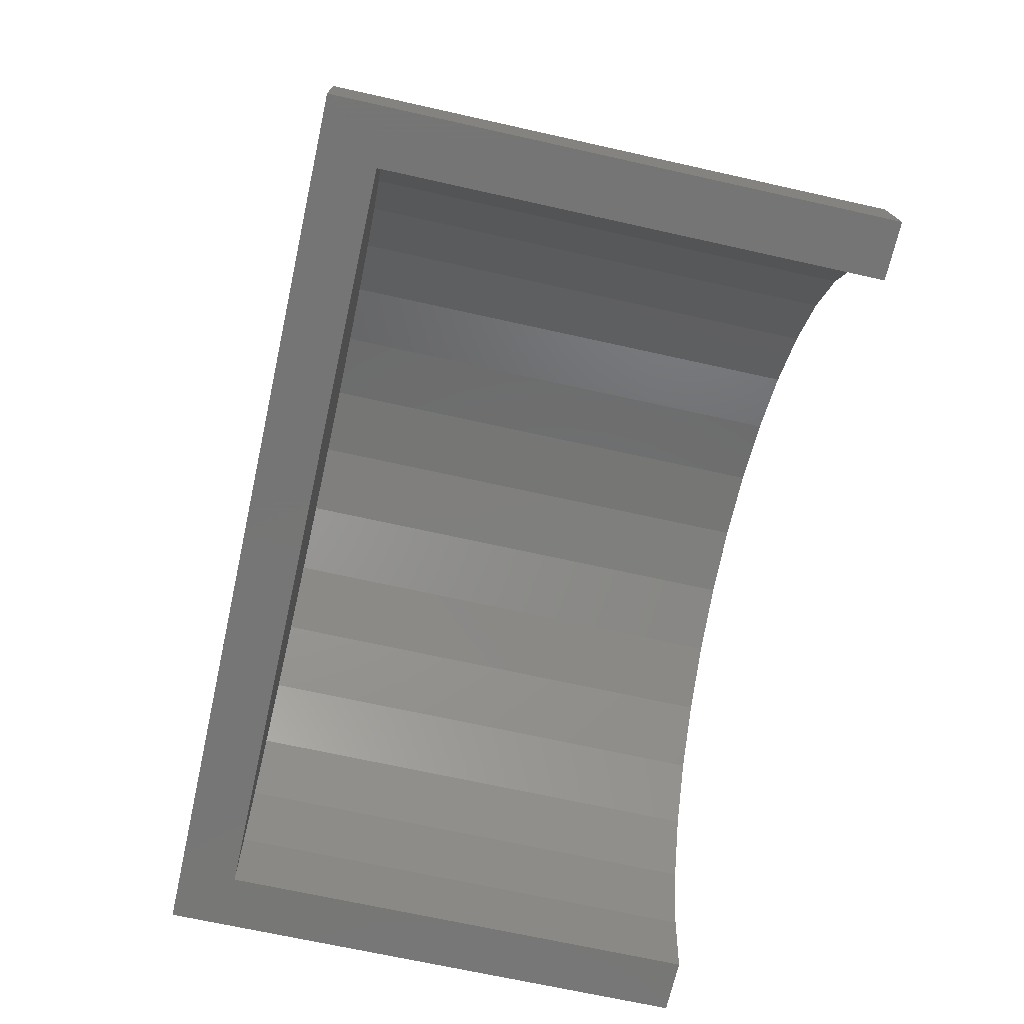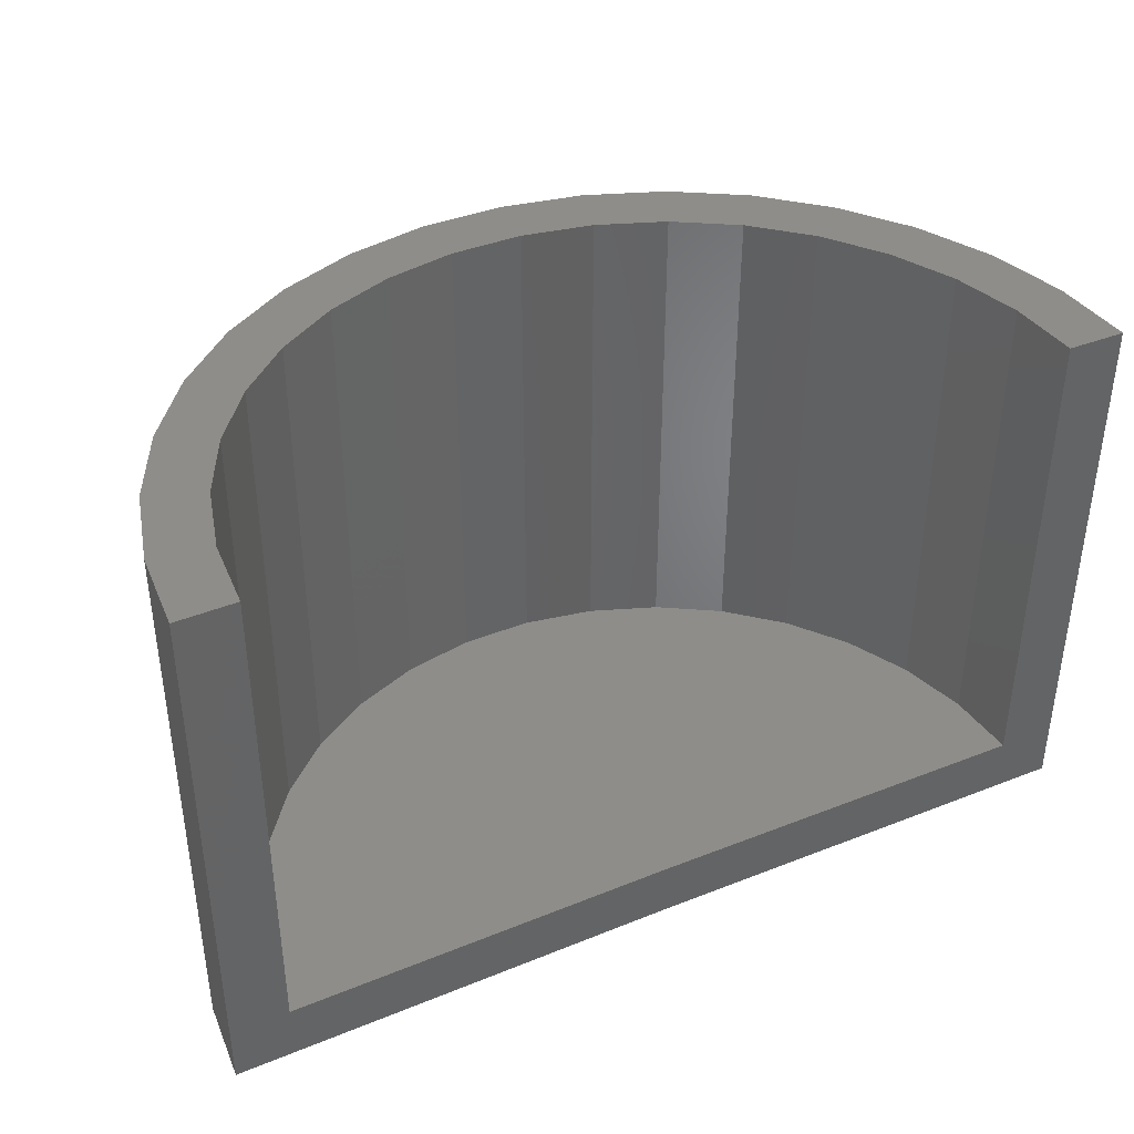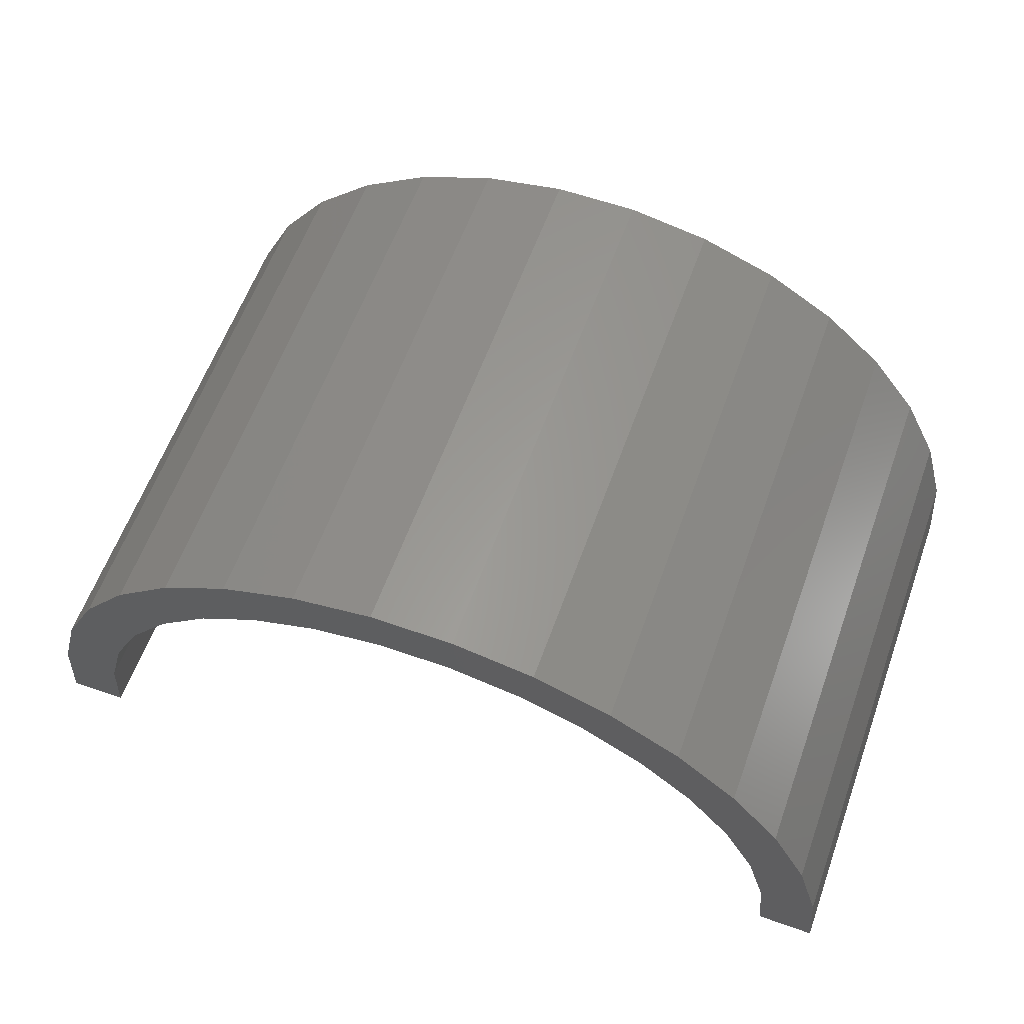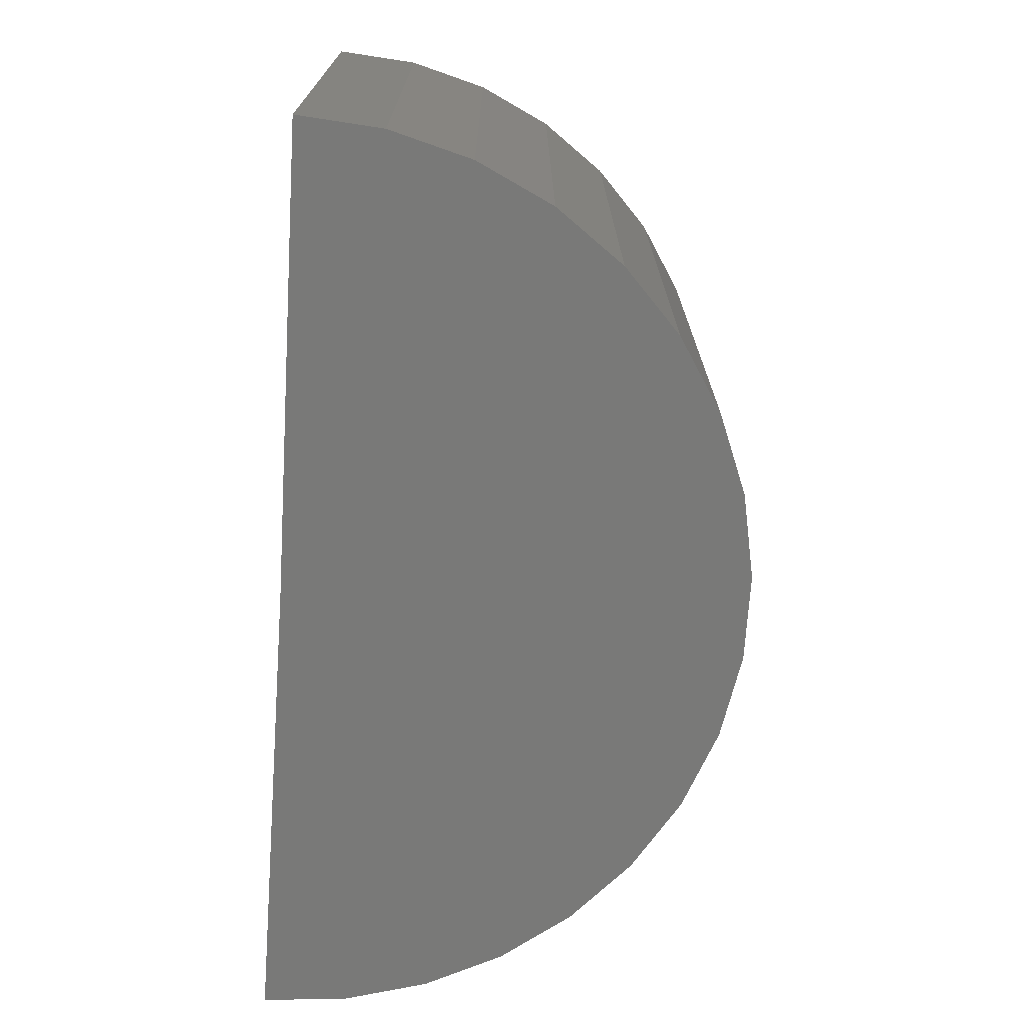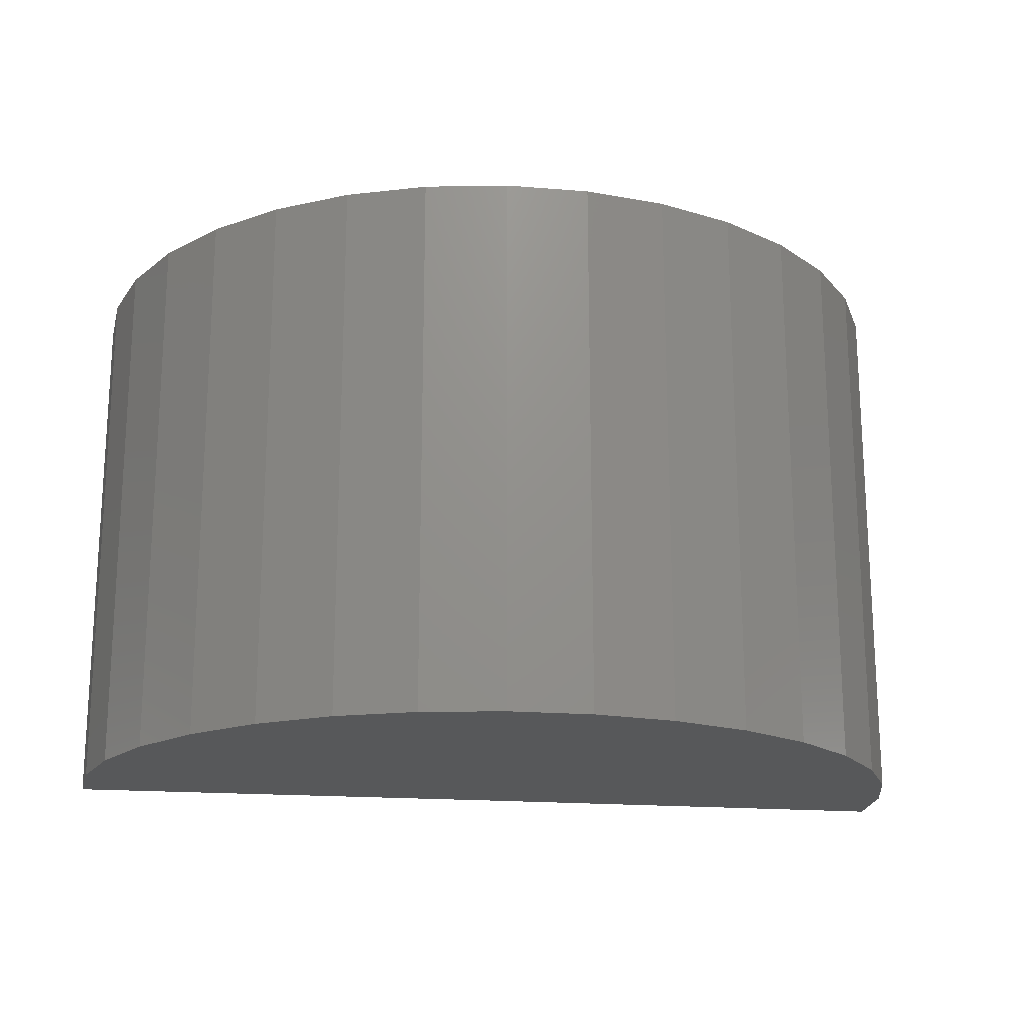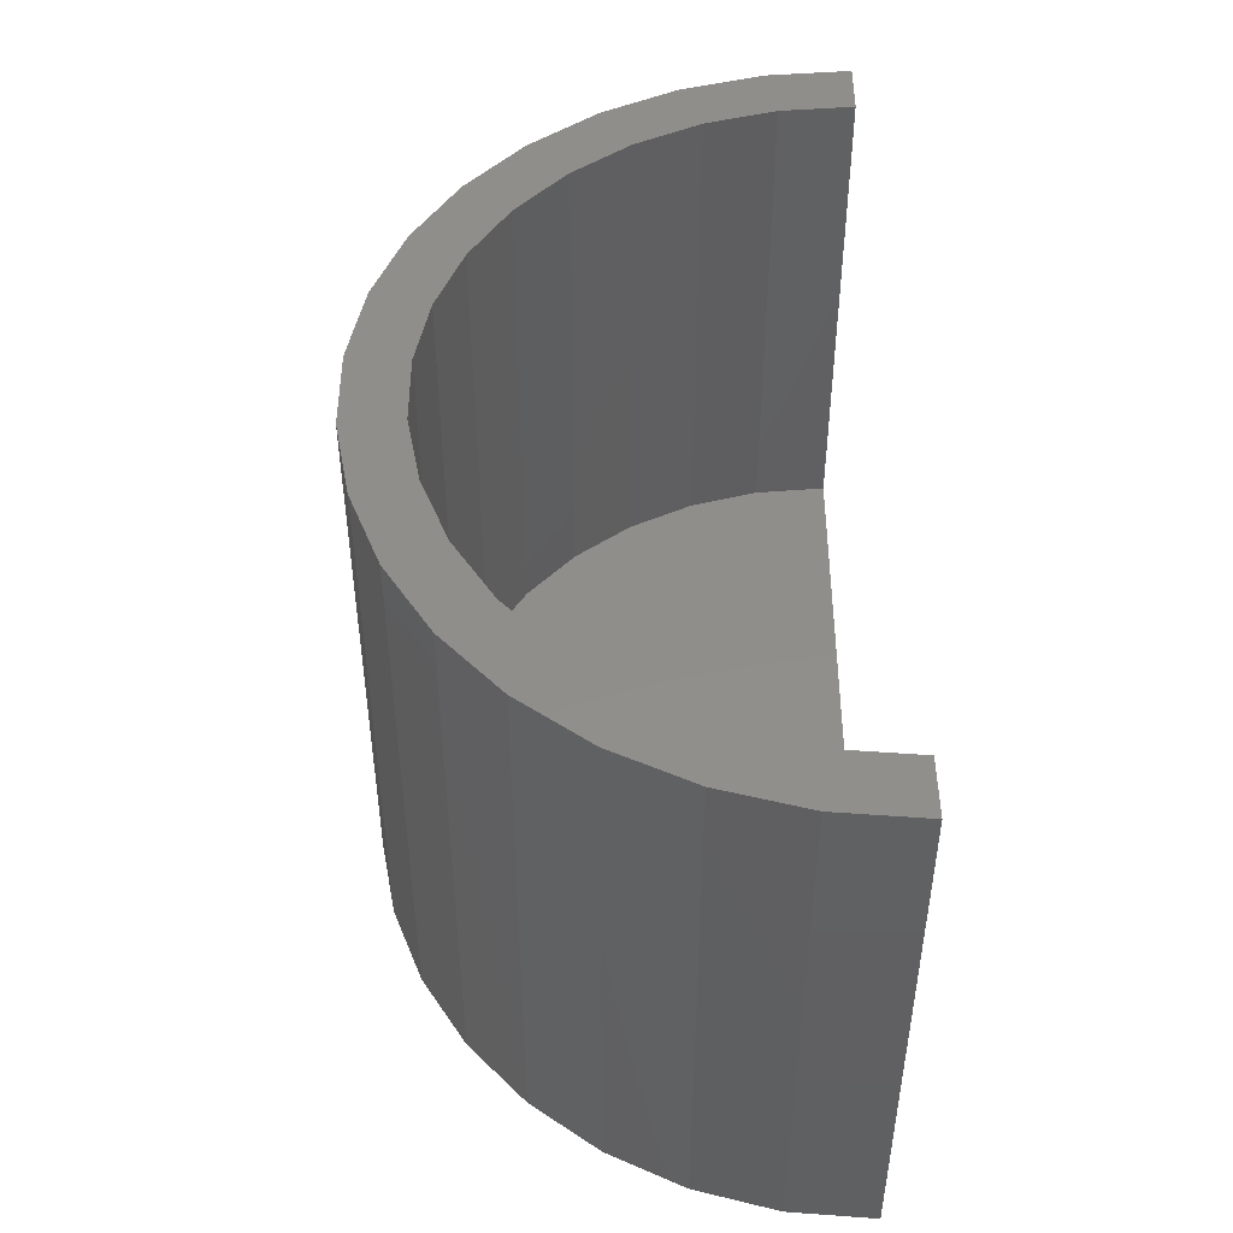
<metadata>
{"format":"stl","ext":"stl","renderer":"f3d","projection":"perspective","resolution":1024,"background":"white","views":[{"elev":-68.8,"azim":77.4,"up":"+Z"},{"elev":39.4,"azim":153.9,"up":"+Y"},{"elev":60.6,"azim":-160.1,"up":"+Z"},{"elev":-71.6,"azim":-93.4,"up":"+Y"},{"elev":-18.6,"azim":-8.5,"up":"+Y"},{"elev":46.8,"azim":90.1,"up":"+Y"}]}
</metadata>
<code>
# stl→obj: 74 verts, 144 faces
v 0.3482 0.2266 -0.001998
v 0.372 0.2266 -0.002292
v 0.3482 0.02385 -0.001998
v 0.372 0 -0.002292
v 0.186 0.02385 0
v 0.186 0 0
v 0.02385 0.2266 0
v 0.02385 0.02385 0
v 0 0.2266 0
v 0 0 0
v 0.3693 0 0.03206
v 0.3693 0.2266 0.03206
v 0.3602 0 0.06531
v 0.3602 0.2266 0.06531
v 0.3452 0 0.09632
v 0.3452 0.2266 0.09632
v 0.3247 0 0.124
v 0.3247 0.2266 0.124
v 0.2994 0 0.1475
v 0.2994 0.2266 0.1475
v 0.2703 0 0.1659
v 0.2703 0.2266 0.1659
v 0.2382 0 0.1785
v 0.2382 0.2266 0.1785
v 0.2044 0 0.1851
v 0.2044 0.2266 0.1851
v 0.1699 0 0.1853
v 0.1699 0.2266 0.1853
v 0.136 0 0.1792
v 0.136 0.2266 0.1792
v 0.1038 0 0.1669
v 0.1038 0.2266 0.1669
v 0.07446 0 0.1489
v 0.07446 0.2266 0.1489
v 0.04891 0 0.1257
v 0.04891 0.2266 0.1257
v 0.02808 0 0.09827
v 0.02808 0.2266 0.09827
v 0.01266 0 0.06745
v 0.01266 0.2266 0.06745
v 0.003192 0 0.03431
v 0.003192 0.2266 0.03431
v 0.3069 0.2266 0.1081
v 0.2849 0.2266 0.1286
v 0.2595 0.2266 0.1446
v 0.2315 0.2266 0.1557
v 0.202 0.2266 0.1614
v 0.172 0.2266 0.1616
v 0.1424 0.2266 0.1562
v 0.1144 0.2266 0.1455
v 0.3458 0.2266 0.02795
v 0.3379 0.2266 0.05694
v 0.3248 0.2266 0.08397
v 0.02663 0.2266 0.02991
v 0.03488 0.2266 0.0588
v 0.04833 0.2266 0.08567
v 0.06649 0.2266 0.1096
v 0.08876 0.2266 0.1298
v 0.202 0.02385 0.1614
v 0.2315 0.02385 0.1557
v 0.2595 0.02385 0.1446
v 0.2849 0.02385 0.1286
v 0.3069 0.02385 0.1081
v 0.3248 0.02385 0.08397
v 0.3379 0.02385 0.05694
v 0.3458 0.02385 0.02795
v 0.172 0.02385 0.1616
v 0.1424 0.02385 0.1562
v 0.1144 0.02385 0.1455
v 0.08876 0.02385 0.1298
v 0.06649 0.02385 0.1096
v 0.04833 0.02385 0.08567
v 0.03488 0.02385 0.0588
v 0.02663 0.02385 0.02991
f 1 2 3
f 3 2 4
f 3 4 5
f 5 4 6
f 7 8 9
f 9 8 10
f 8 5 10
f 10 5 6
f 4 2 11
f 11 2 12
f 11 12 13
f 13 12 14
f 13 14 15
f 15 14 16
f 15 16 17
f 17 16 18
f 17 18 19
f 19 18 20
f 19 20 21
f 21 20 22
f 21 22 23
f 23 22 24
f 23 24 25
f 25 24 26
f 25 26 27
f 27 26 28
f 27 28 29
f 29 28 30
f 29 30 31
f 31 30 32
f 31 32 33
f 33 32 34
f 33 34 35
f 35 34 36
f 35 36 37
f 37 36 38
f 37 38 39
f 39 38 40
f 39 40 41
f 41 40 42
f 41 42 10
f 10 42 9
f 18 16 43
f 43 44 18
f 20 18 44
f 20 44 45
f 20 45 46
f 20 46 22
f 22 46 47
f 22 47 48
f 48 32 22
f 22 32 30
f 22 30 24
f 24 30 28
f 24 28 26
f 49 50 34
f 34 32 49
f 32 48 49
f 2 1 12
f 12 1 51
f 12 51 14
f 14 51 52
f 14 52 16
f 16 52 53
f 16 53 43
f 7 9 54
f 54 9 42
f 54 42 55
f 55 42 40
f 55 40 56
f 56 40 38
f 56 38 57
f 57 38 36
f 57 36 58
f 58 36 34
f 58 34 50
f 59 46 60
f 60 46 45
f 60 45 61
f 61 45 44
f 61 44 62
f 62 44 43
f 62 43 63
f 63 43 53
f 63 53 64
f 64 53 52
f 64 52 65
f 65 52 51
f 65 51 66
f 66 51 1
f 66 1 3
f 46 59 47
f 47 59 67
f 47 67 48
f 48 67 68
f 48 68 49
f 49 68 69
f 49 69 50
f 50 69 70
f 50 70 58
f 58 70 71
f 58 71 57
f 57 71 72
f 57 72 56
f 56 72 73
f 56 73 55
f 55 73 74
f 55 74 54
f 54 74 8
f 54 8 7
f 5 66 3
f 61 68 60
f 60 68 67
f 60 67 59
f 5 8 66
f 66 8 74
f 66 74 65
f 65 74 73
f 65 73 64
f 64 73 72
f 64 72 63
f 63 72 71
f 63 71 62
f 62 71 70
f 62 70 61
f 61 70 69
f 61 69 68
f 11 6 4
f 23 29 21
f 27 29 23
f 25 27 23
f 29 31 21
f 21 31 33
f 21 33 19
f 19 33 35
f 19 35 17
f 17 35 37
f 17 37 15
f 15 37 39
f 15 39 13
f 13 39 41
f 13 41 11
f 11 41 10
f 11 10 6

</code>
